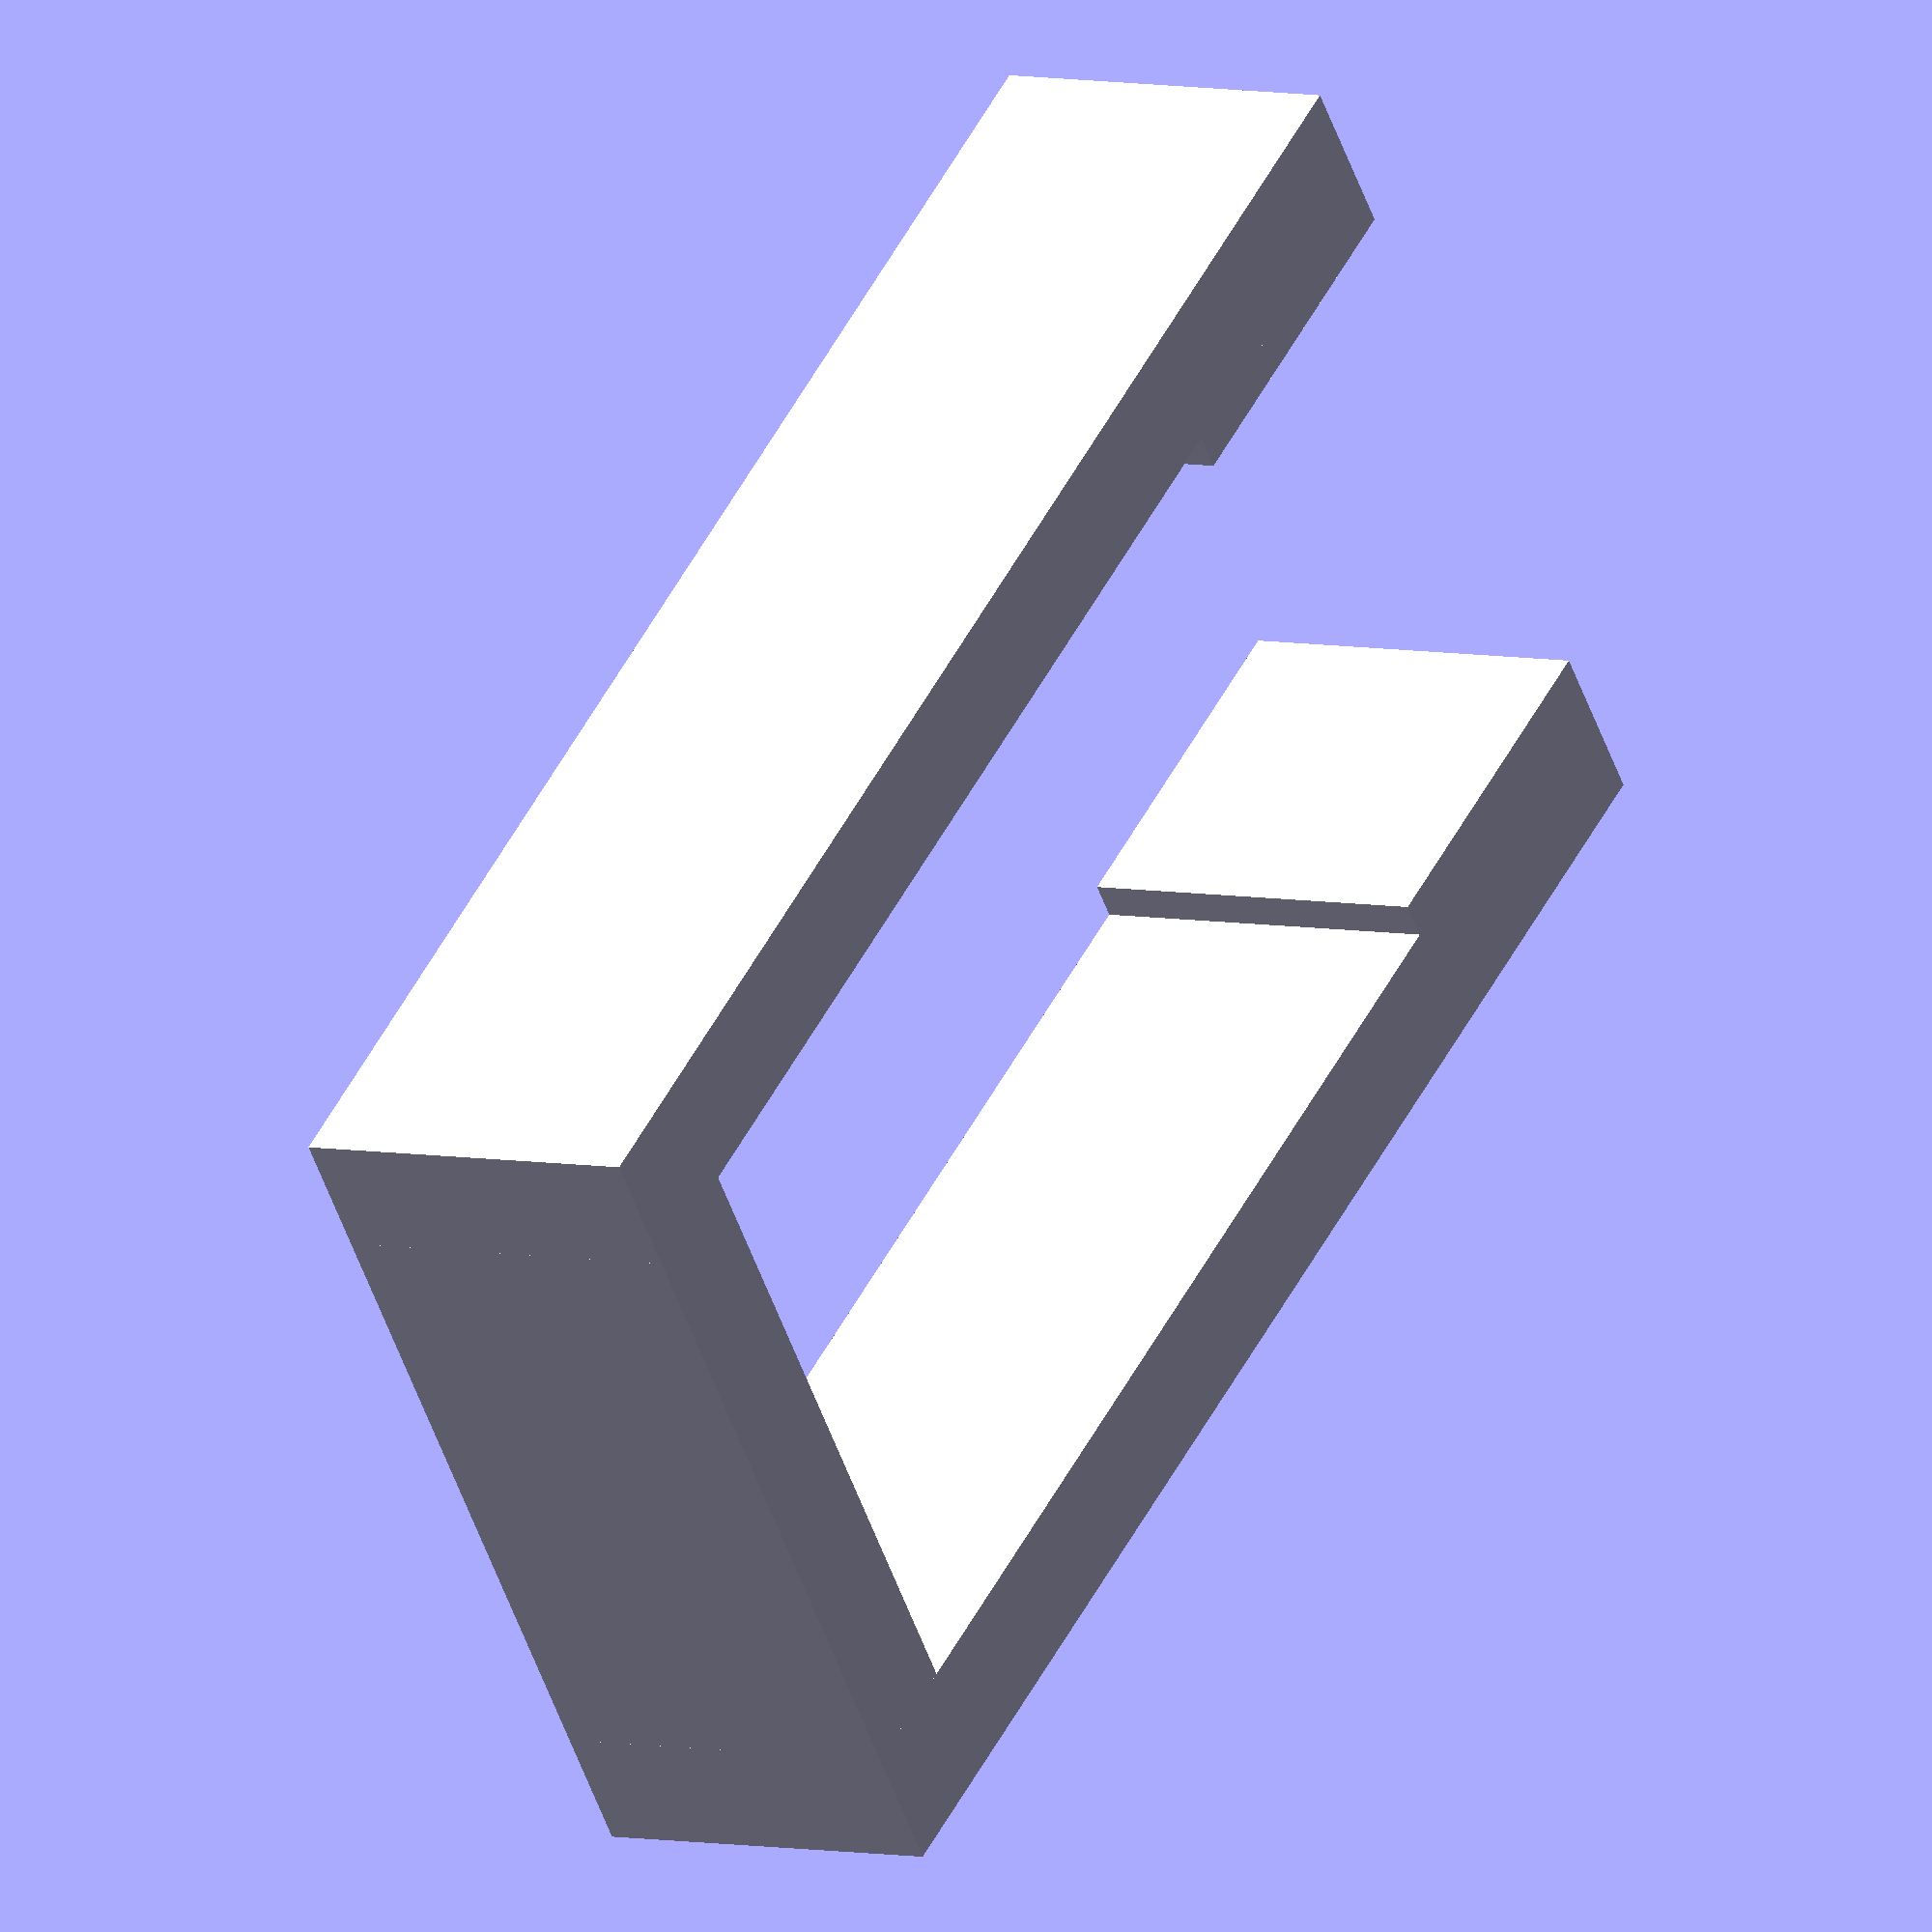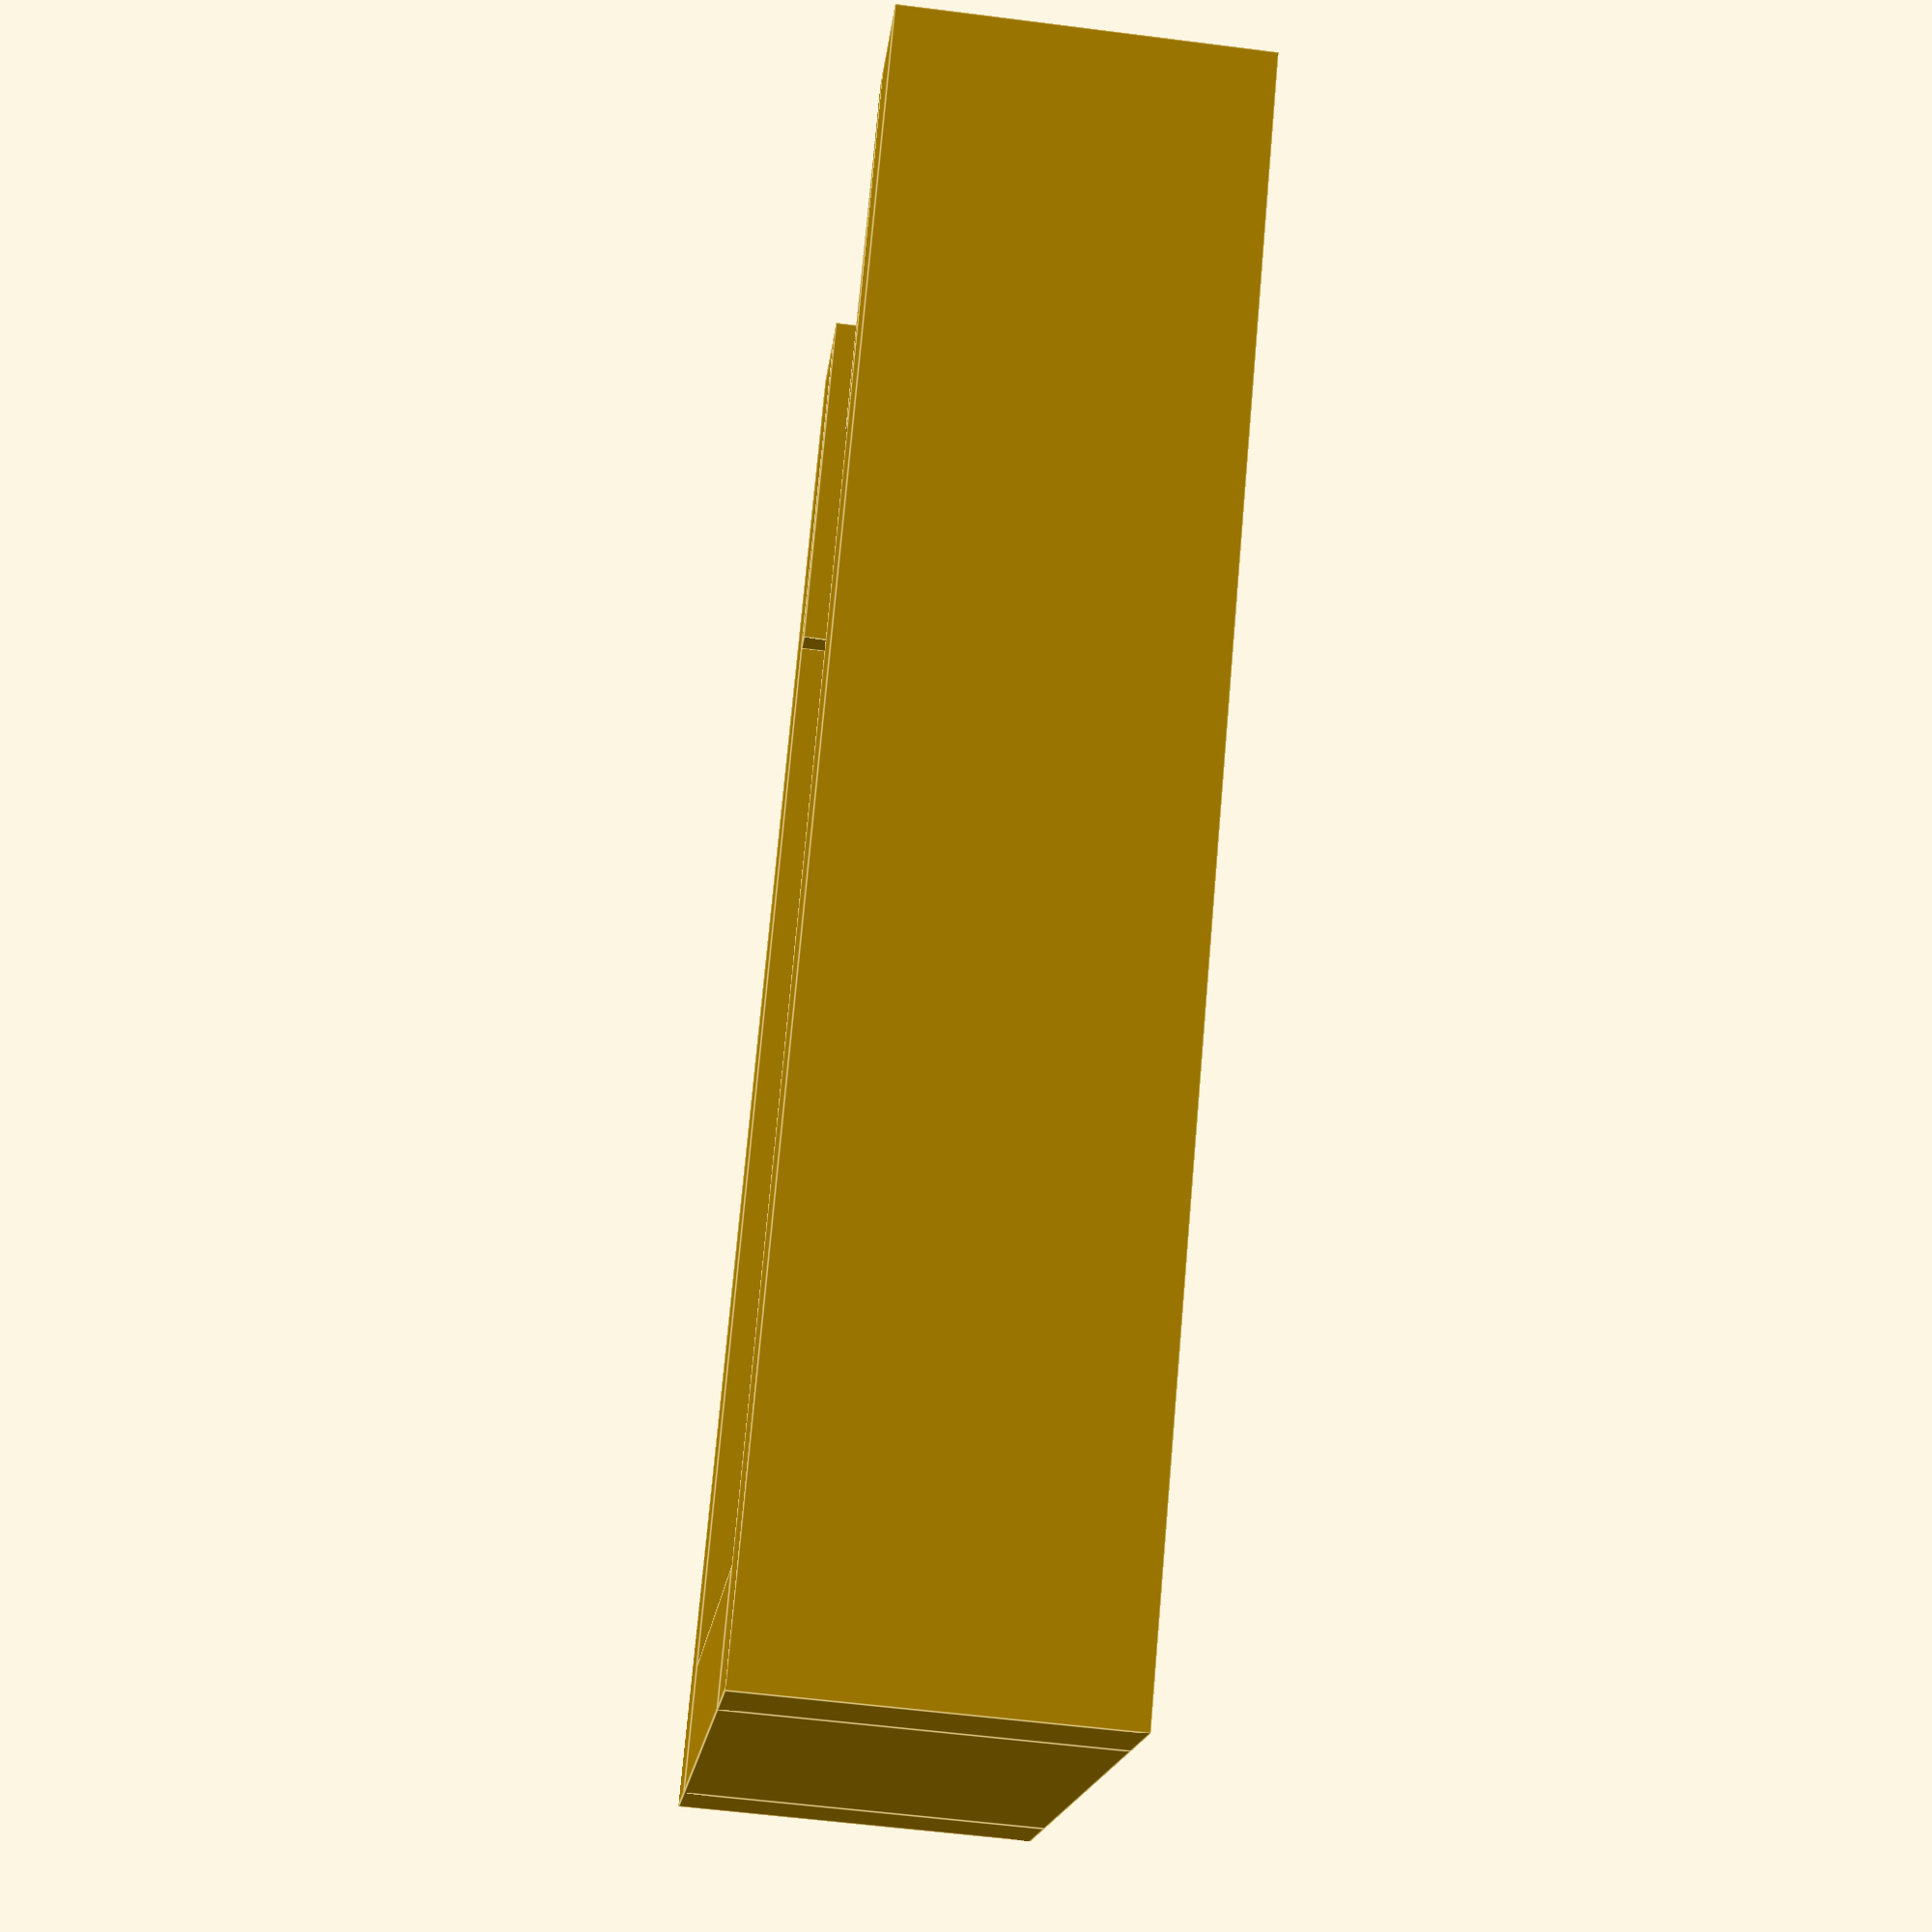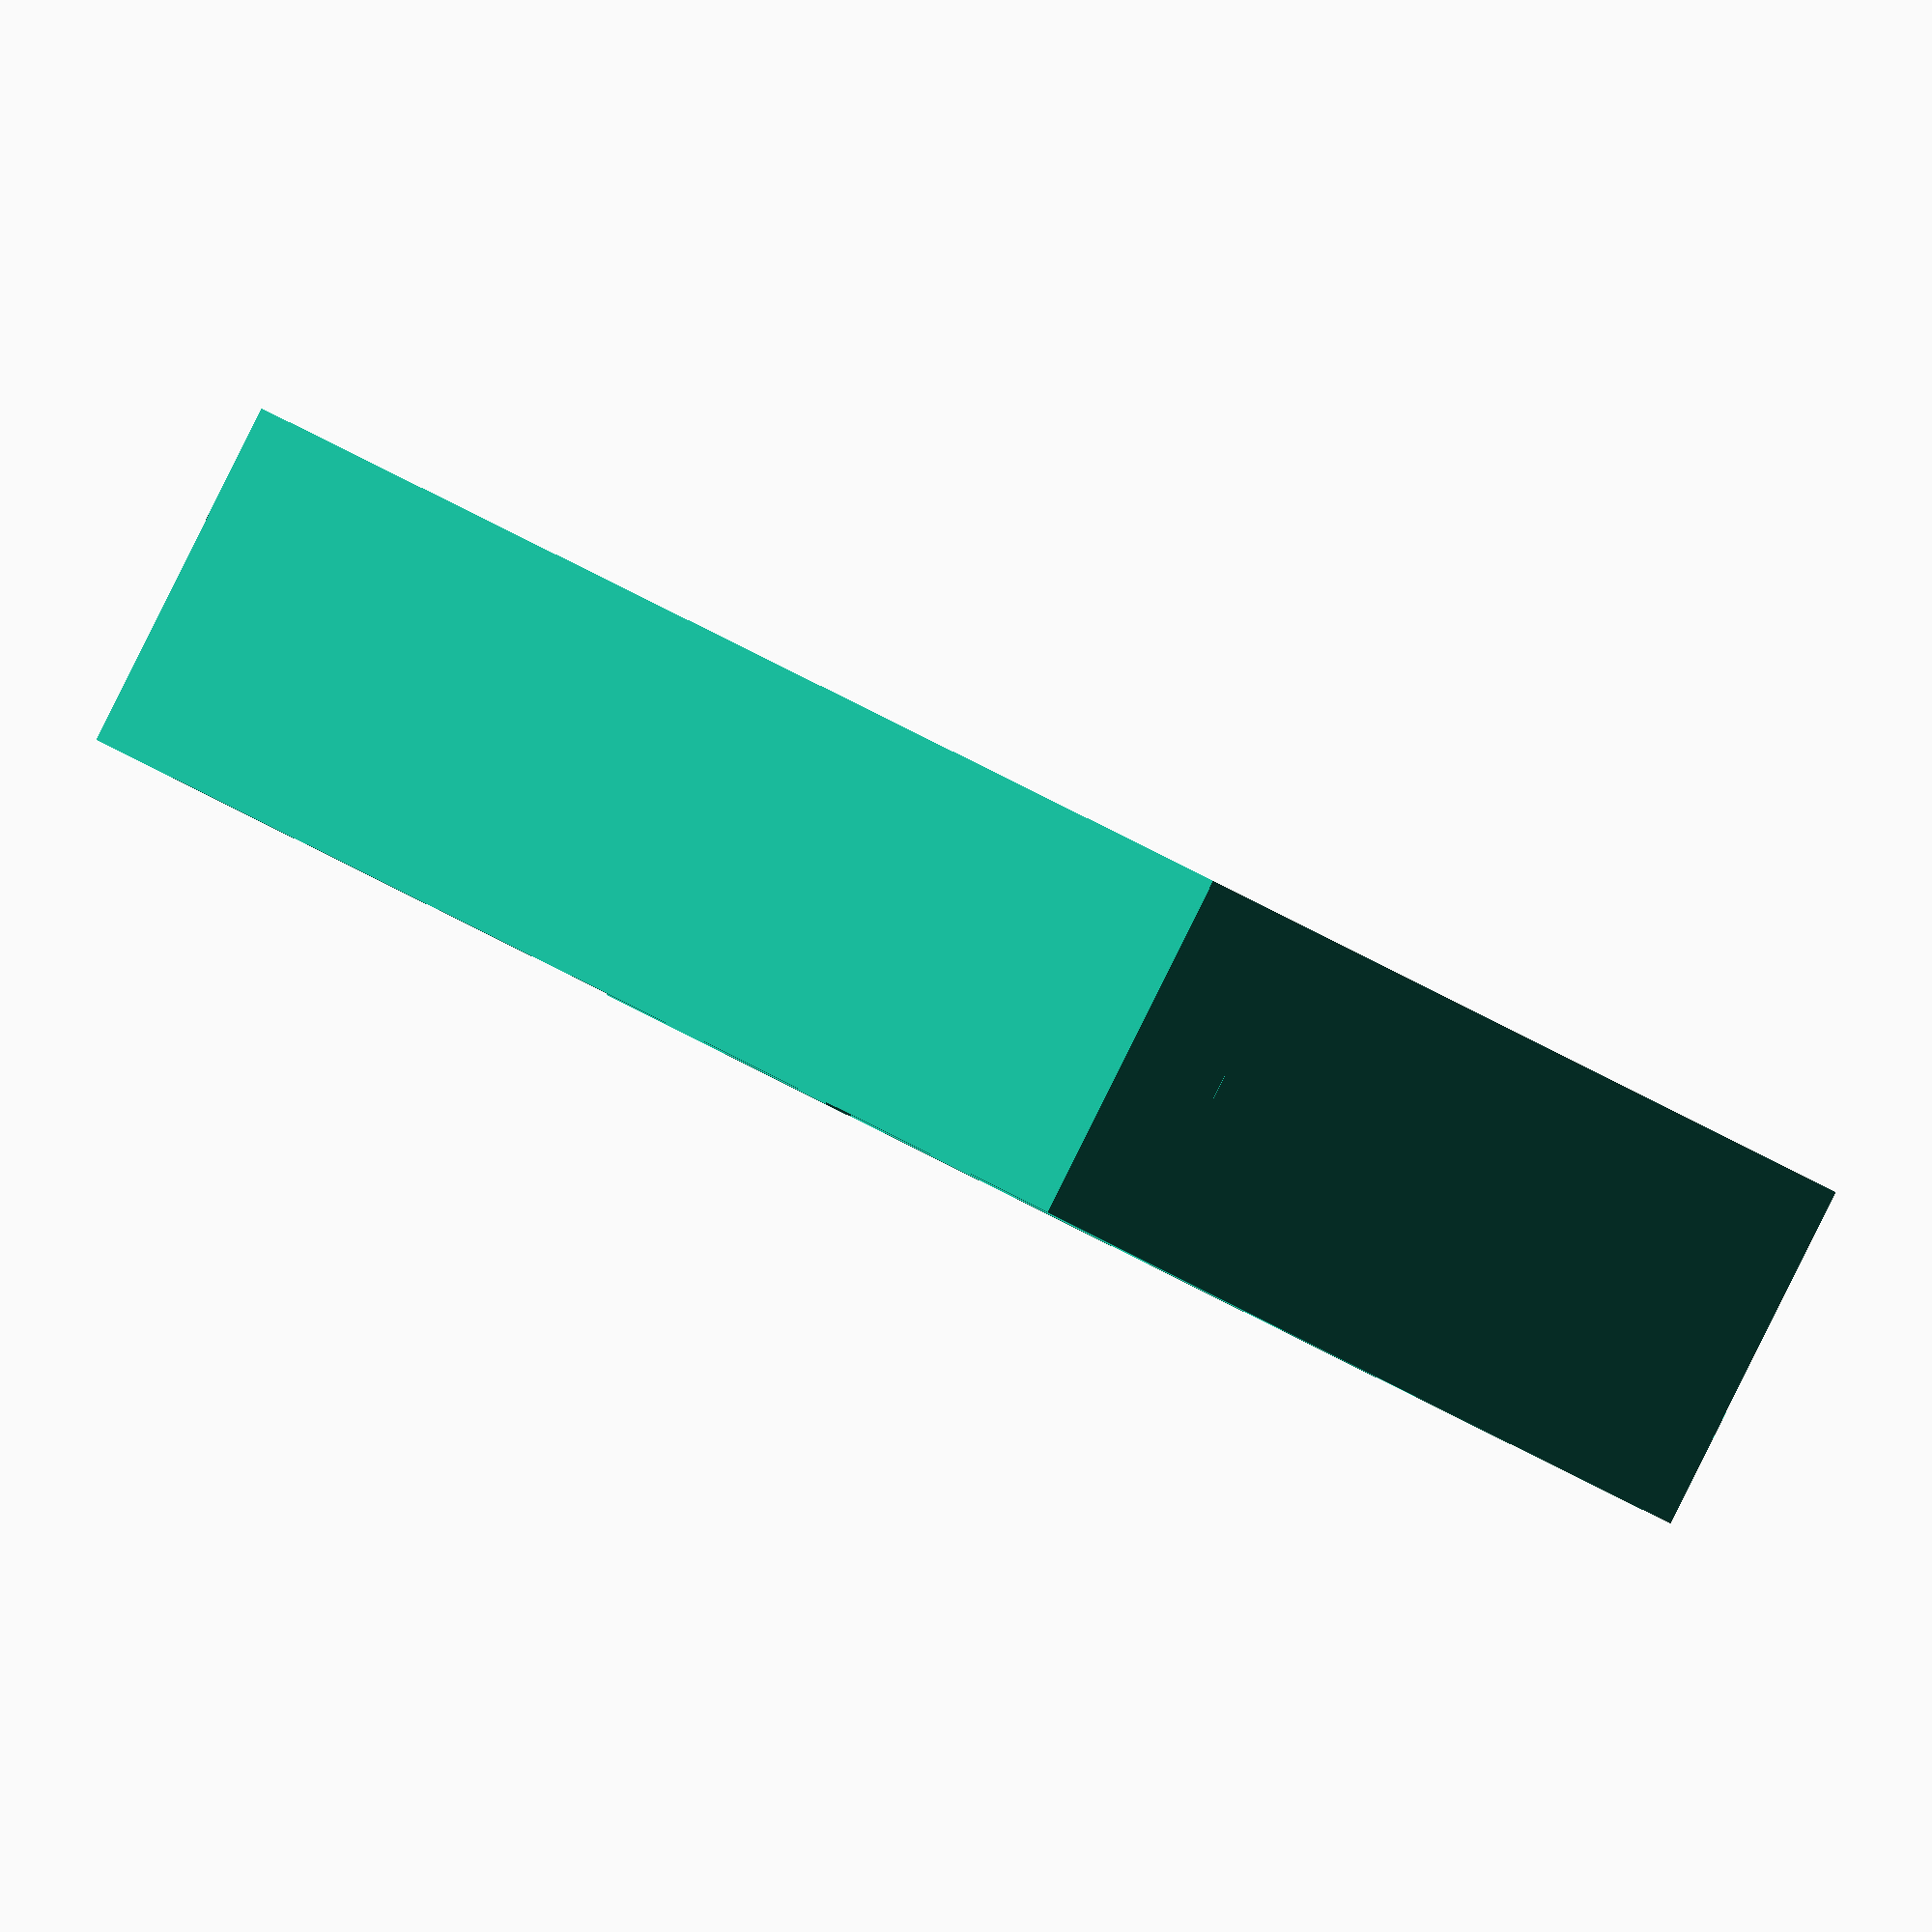
<openscad>
//bed clips, to hold liner etc 

fudge = 0.1;
bedClip(jawSpacing=18);//based on wooden walls of the bed of 18mm


module bedClip(jawSpacing=18,jawLength=40,jawThickness=10,wallsThickness=3.5,toothSize=1,toothLength=10){

  armOffset = (jawSpacing+wallsThickness)/2;
  armLen    = jawLength + wallsThickness;
  
  module arm(){
    cube(size=[wallsThickness,armLen,jawThickness],center=true);
    
    //tooth
    translate([wallsThickness/2+toothSize/2,-(armLen-toothLength)/2,0])
    cube(size=[toothSize,toothLength,jawThickness],center=true);
 }

  union(){
    translate([-armOffset,0,0]) arm();
    translate([armOffset,0,0]) mirror([1,0,0]) arm();
    
    translate([0,(armLen-wallsThickness)/2,0]) 
    cube(size=[jawSpacing,wallsThickness,jawThickness],center=true);
  }
}

</openscad>
<views>
elev=354.3 azim=233.0 roll=303.0 proj=o view=wireframe
elev=57.2 azim=221.0 roll=82.4 proj=p view=edges
elev=270.1 azim=41.3 roll=26.5 proj=o view=solid
</views>
